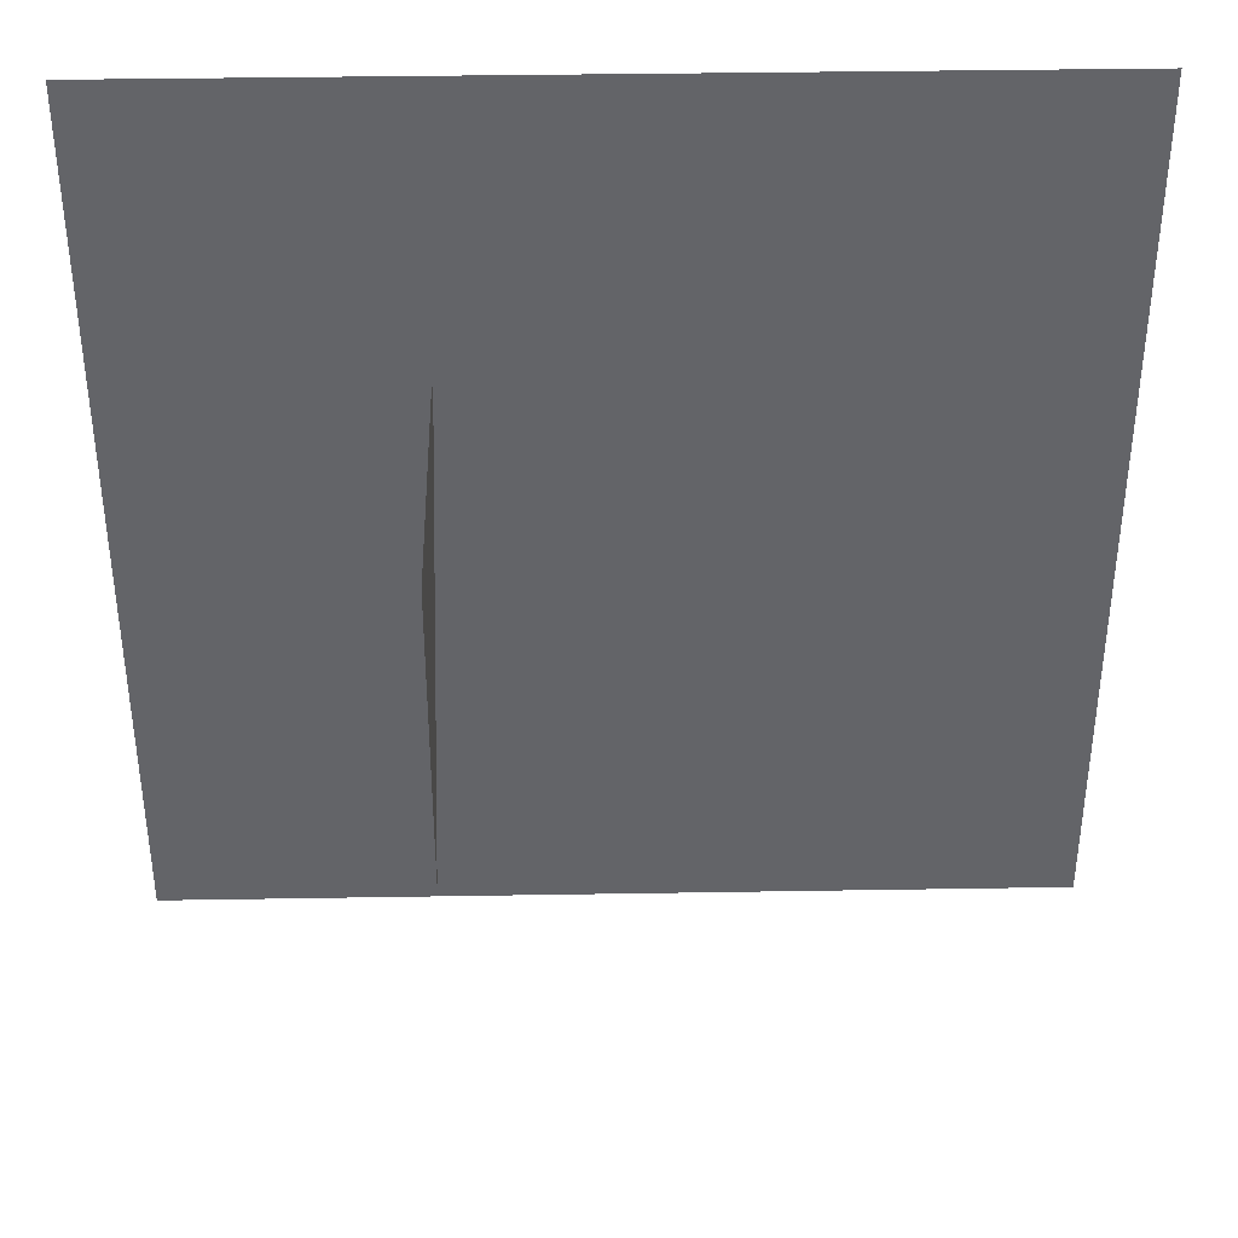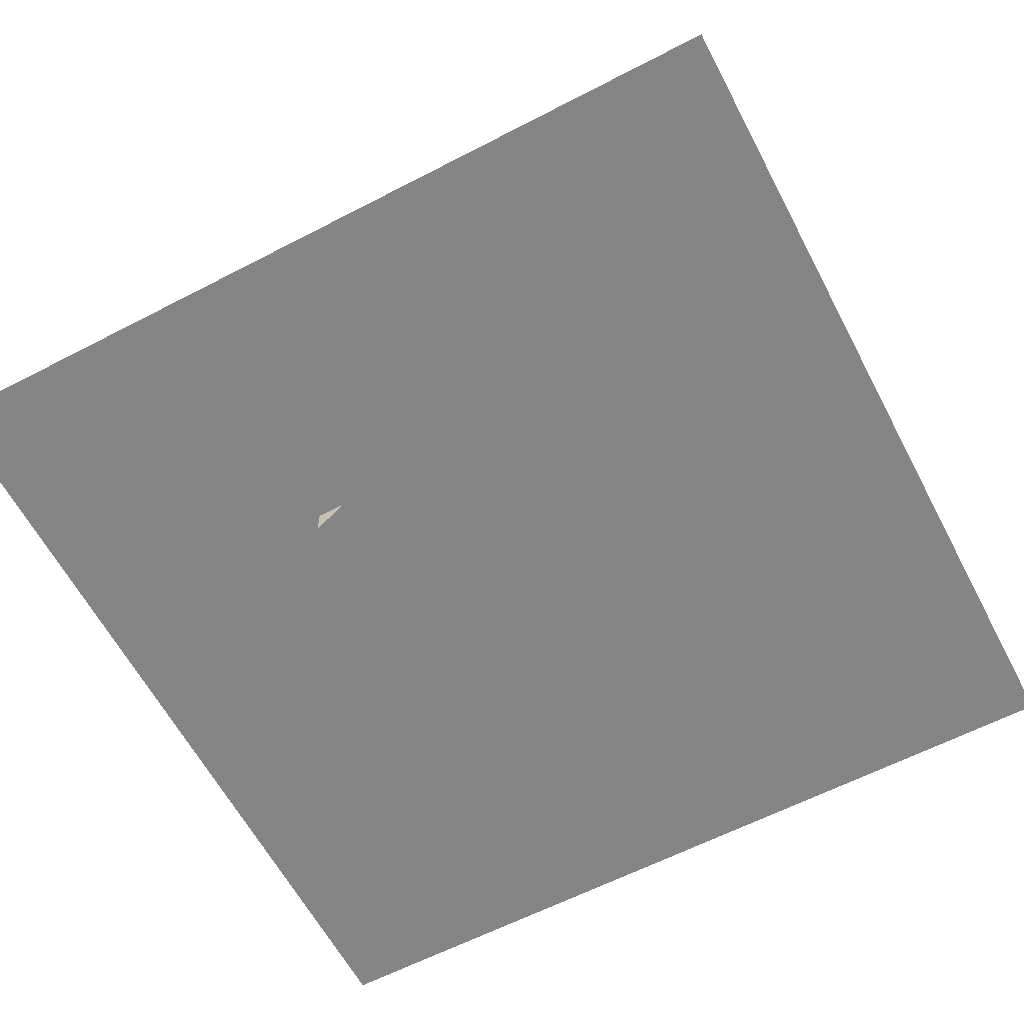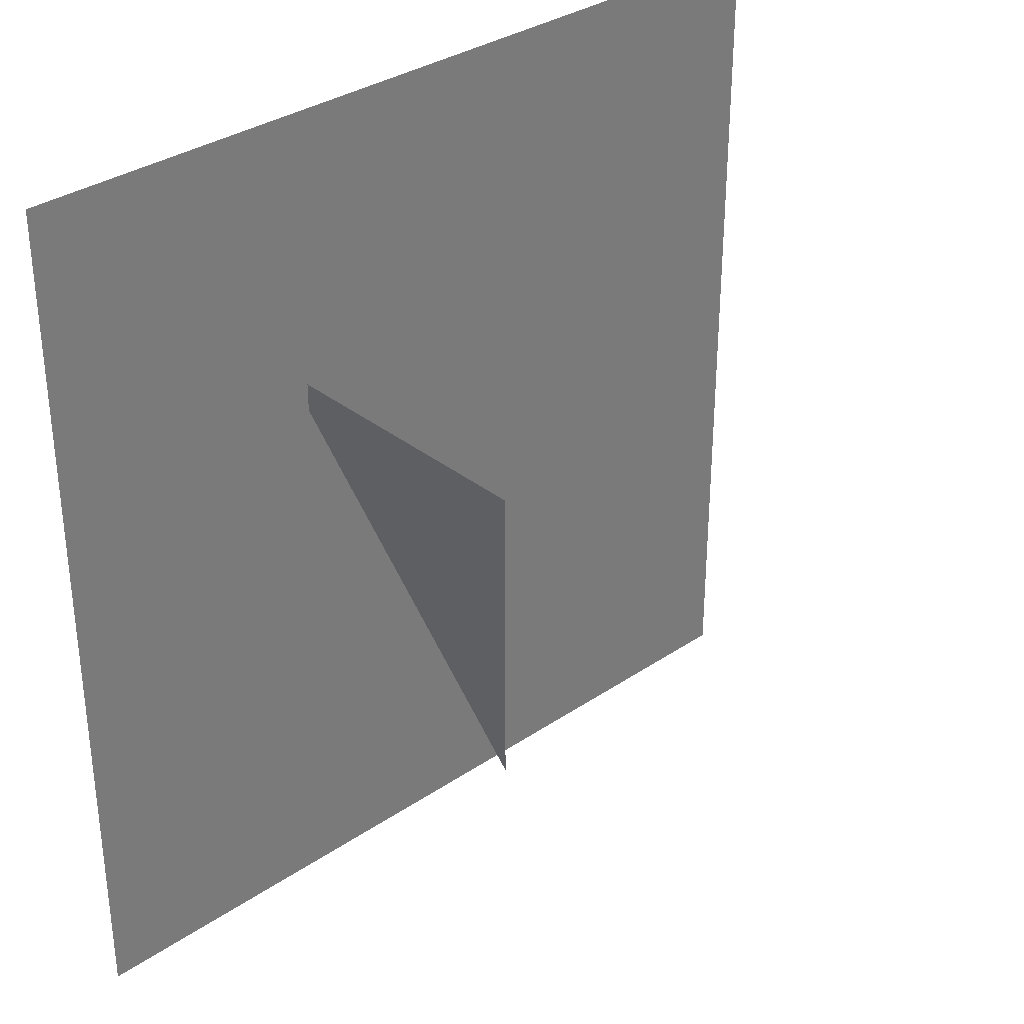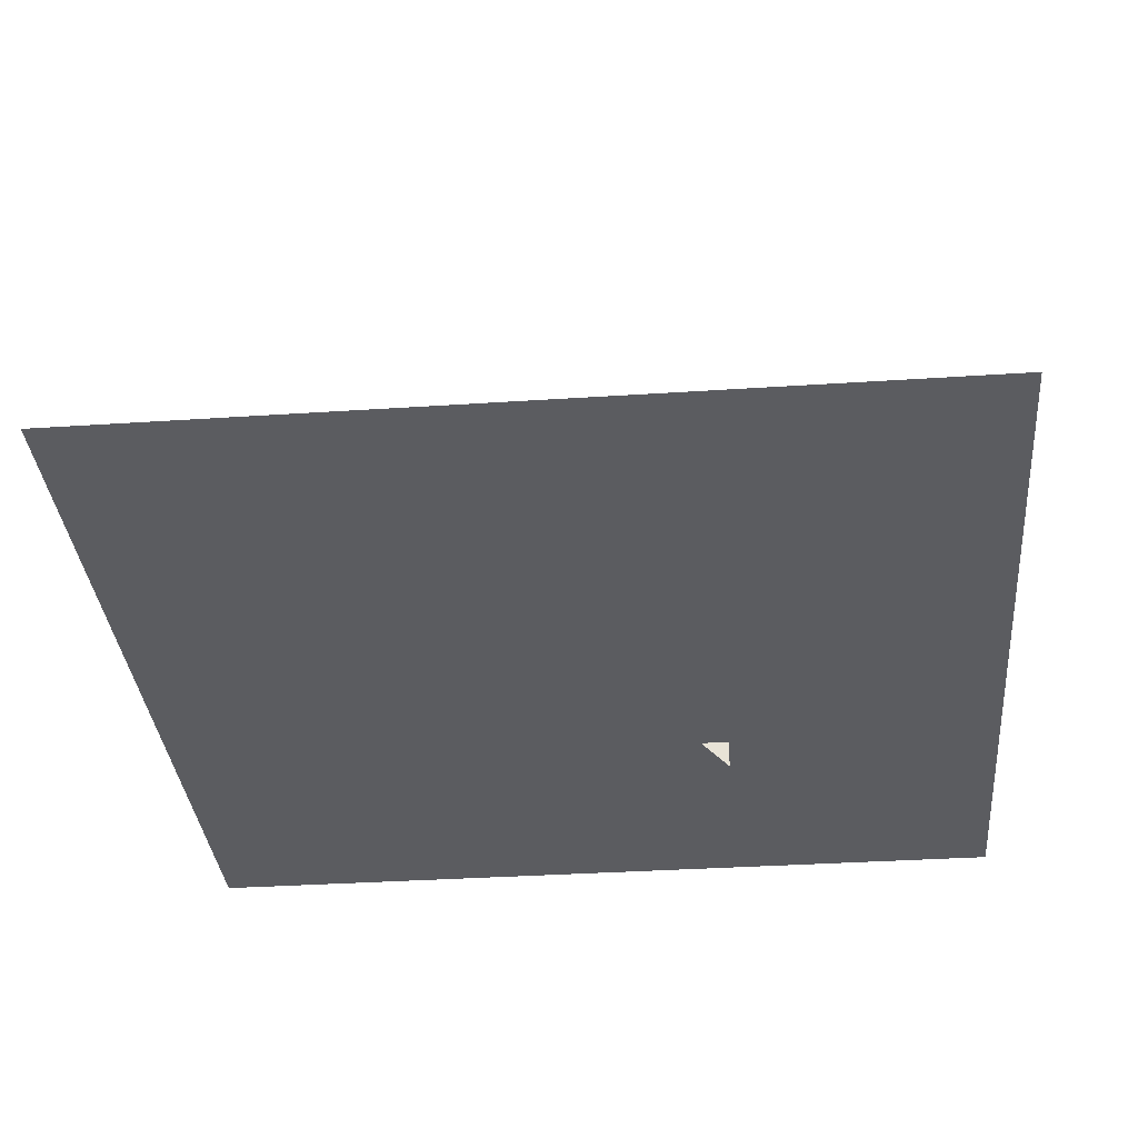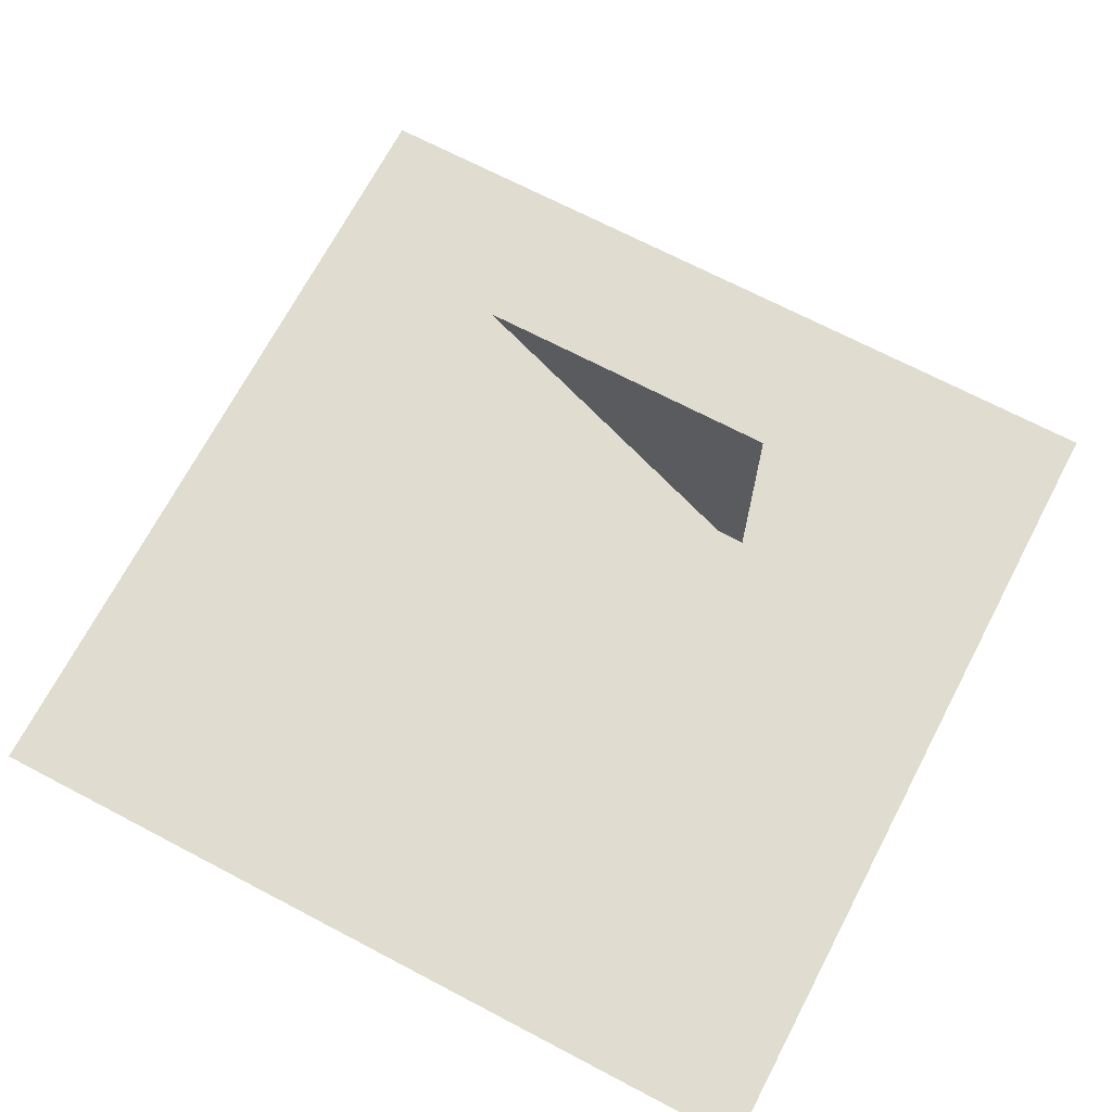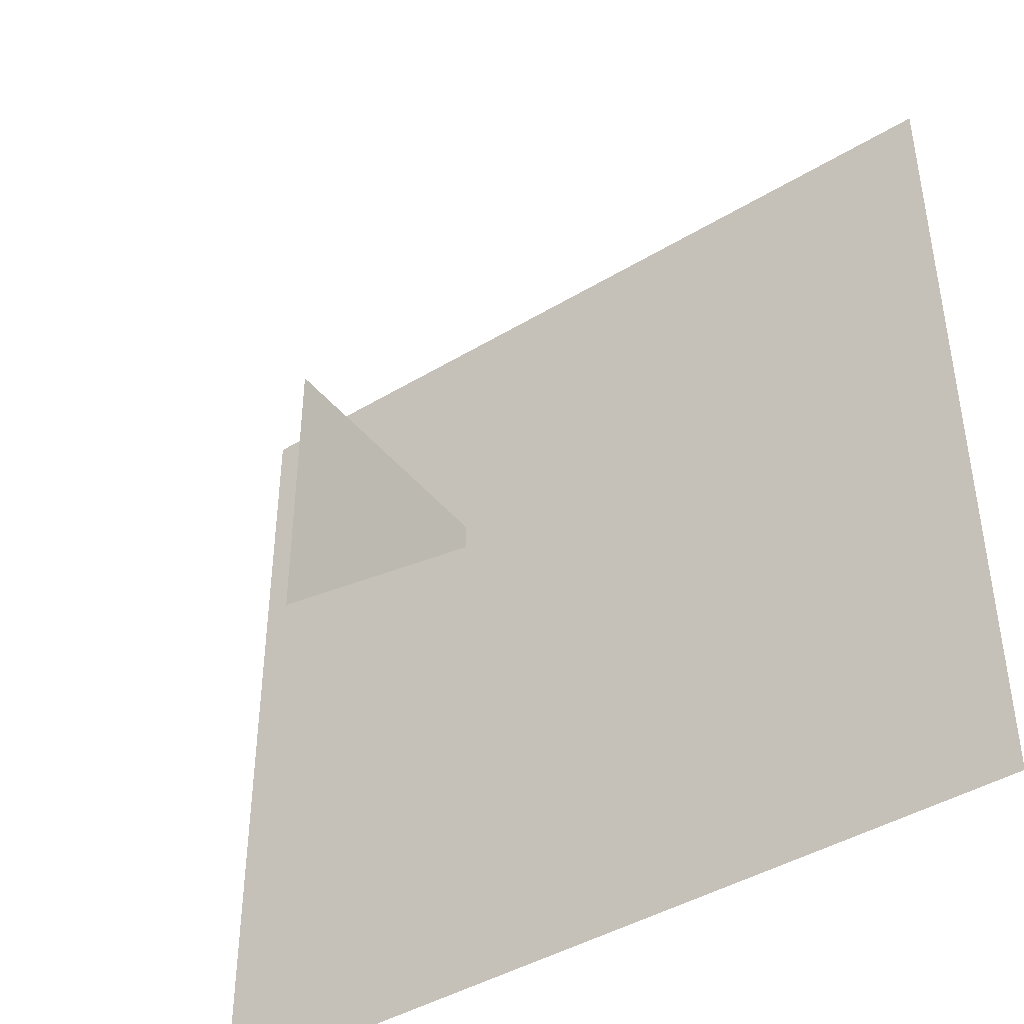
<metadata>
{"format":"obj","ext":"obj","renderer":"f3d","projection":"perspective","resolution":1024,"background":"white","views":[{"elev":38.8,"azim":178.8,"up":"+Z"},{"elev":-61.8,"azim":117.8,"up":"+Y"},{"elev":33.3,"azim":137.1,"up":"+Z"},{"elev":-34.5,"azim":-84.9,"up":"+Y"},{"elev":69.5,"azim":-62.3,"up":"+Y"},{"elev":-43.0,"azim":-144.3,"up":"+Z"}]}
</metadata>
<code>
o Plane
v -12.02 0 12.02
v 12.02 0 12.02
v -12.02 0 -12.02
v 12.02 0 -12.02
f 2 3 1
f 2 4 3
o Triangle
v 4.187 7.705 4.255
v 4.187 -0.804 4.255
v 4.187 7.705 -4.255
f 5 6 7
o Line
v -3.889 0.3683 8.685
v -1.526 1.31 -2.168
l 9 8

</code>
